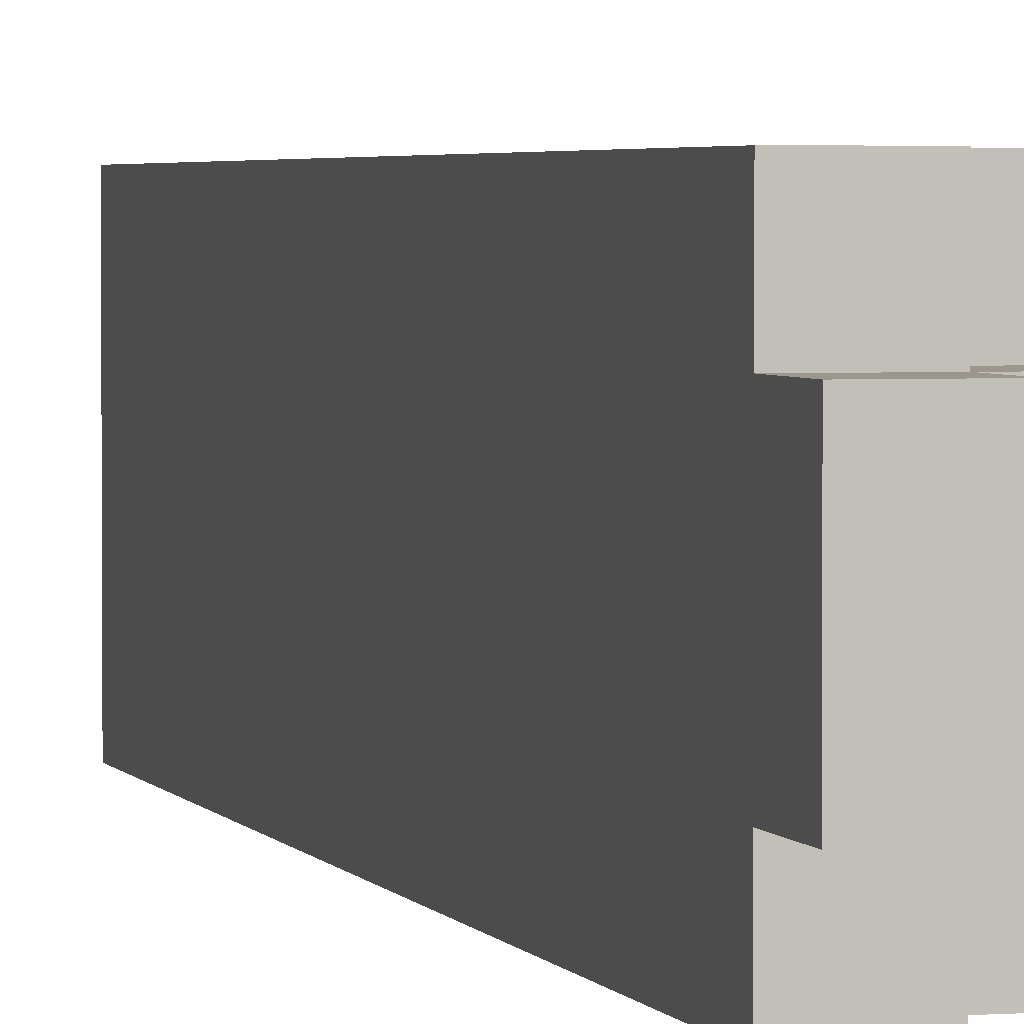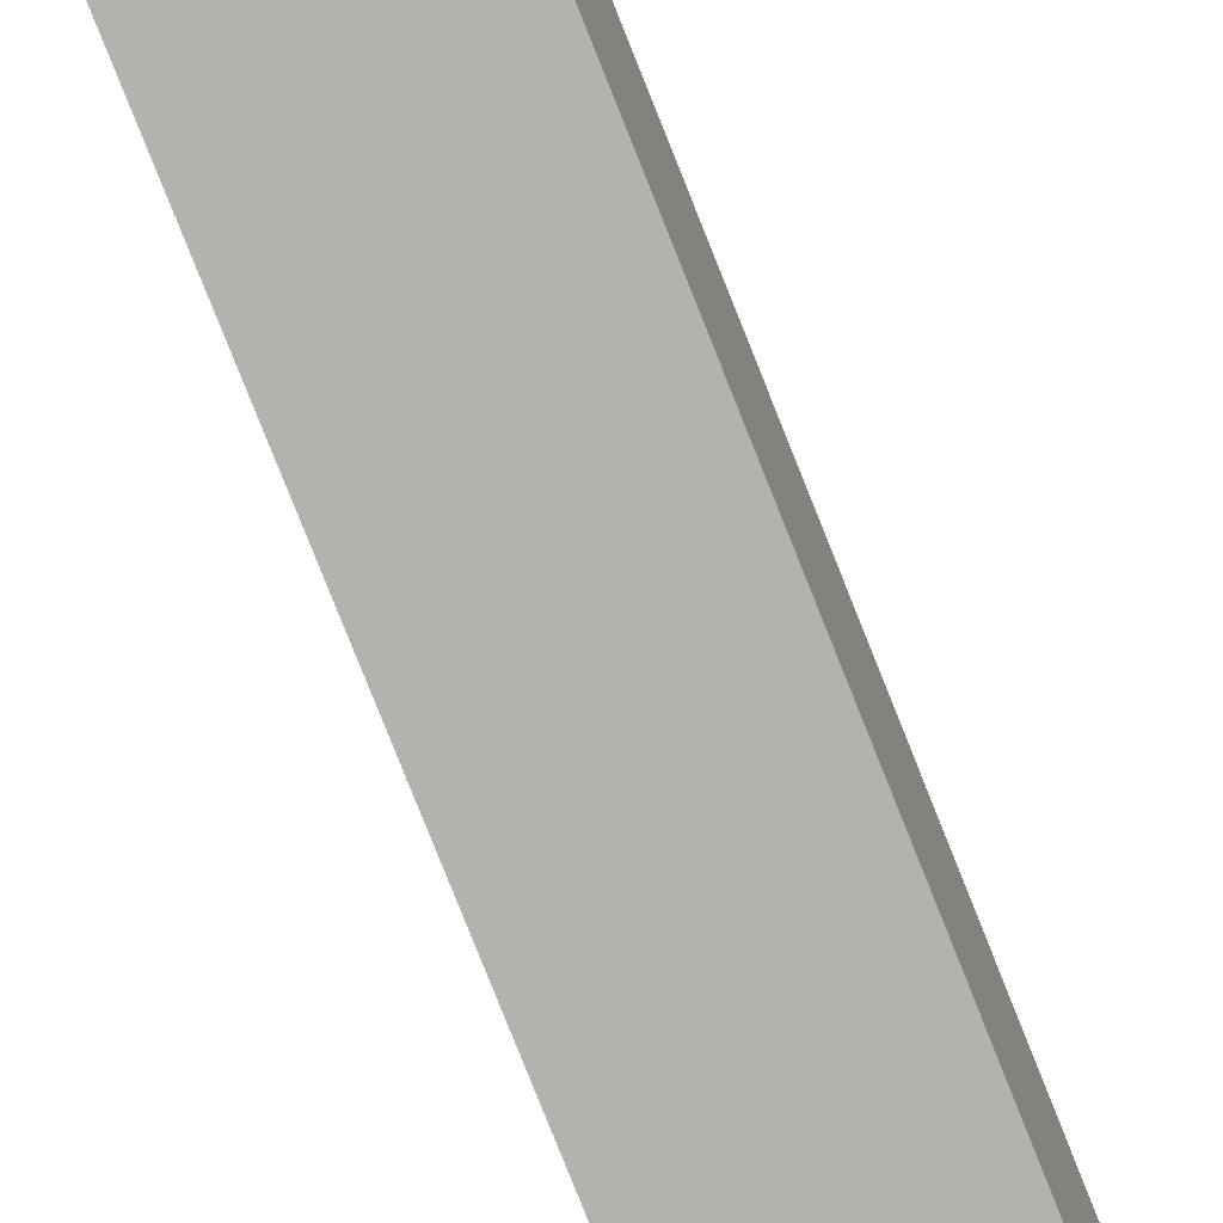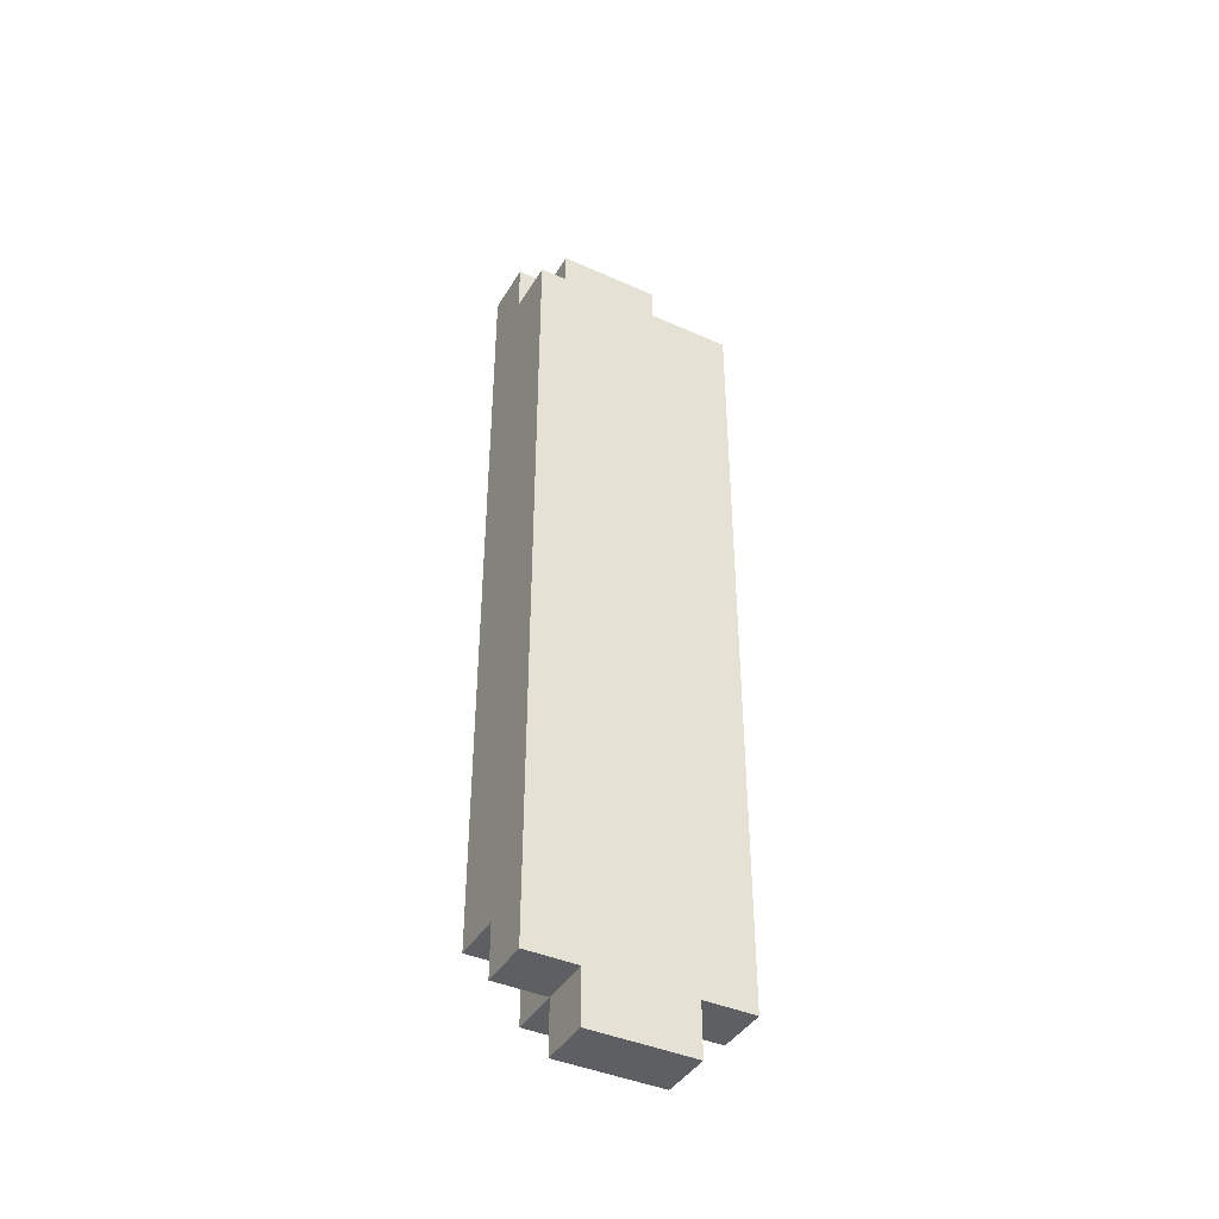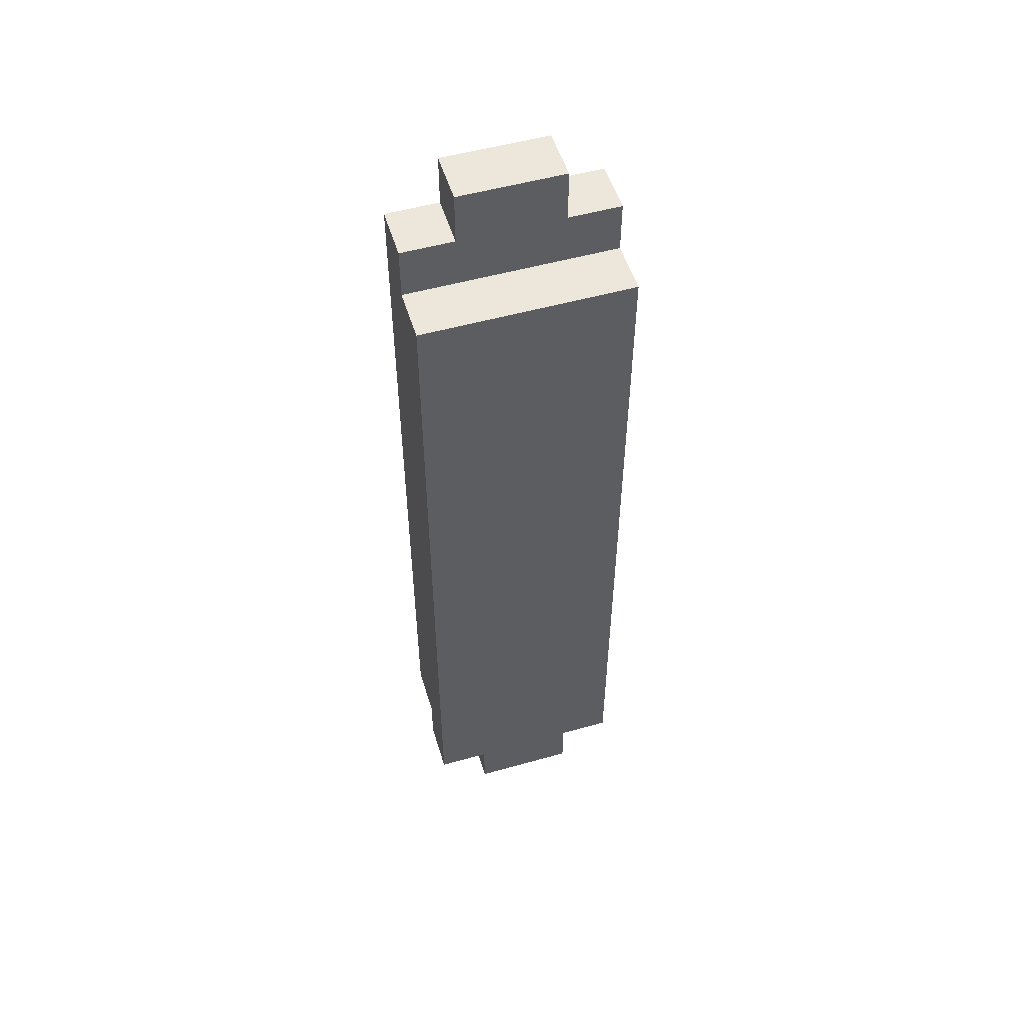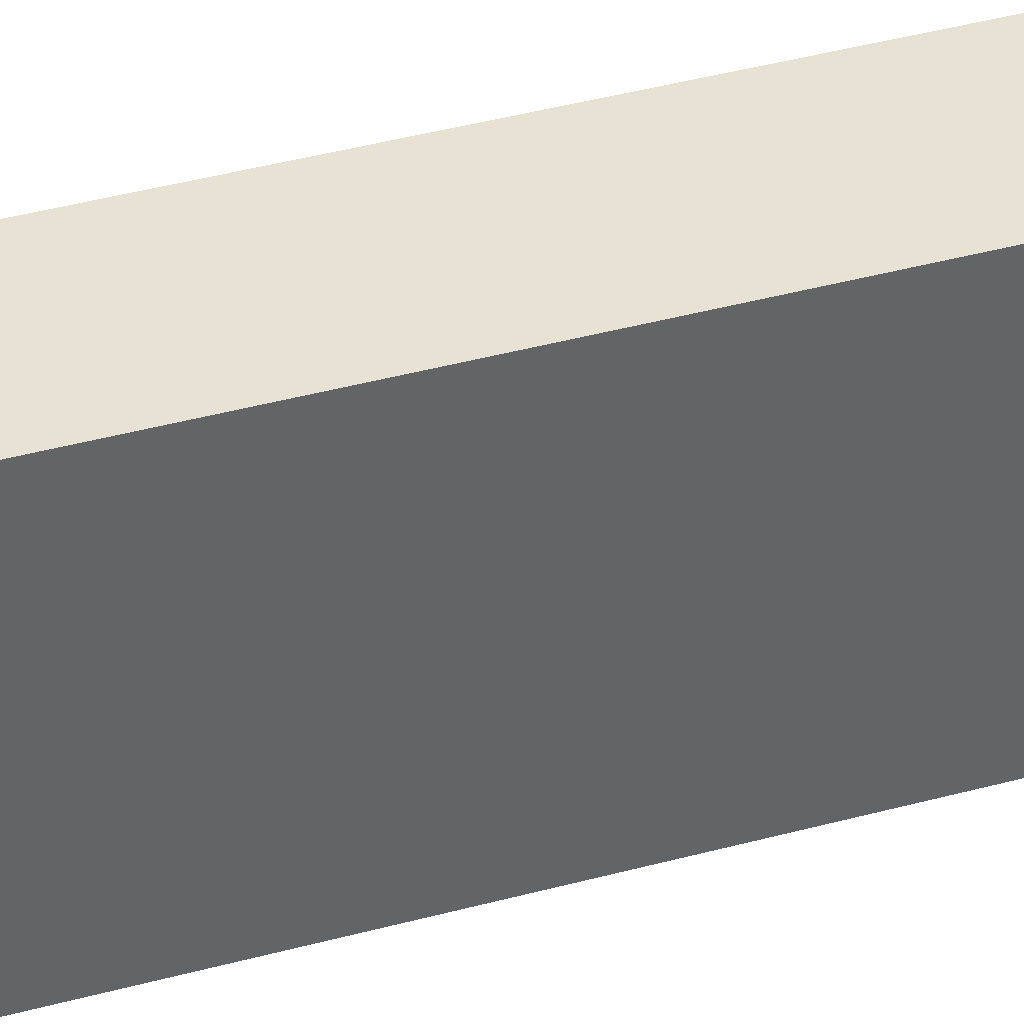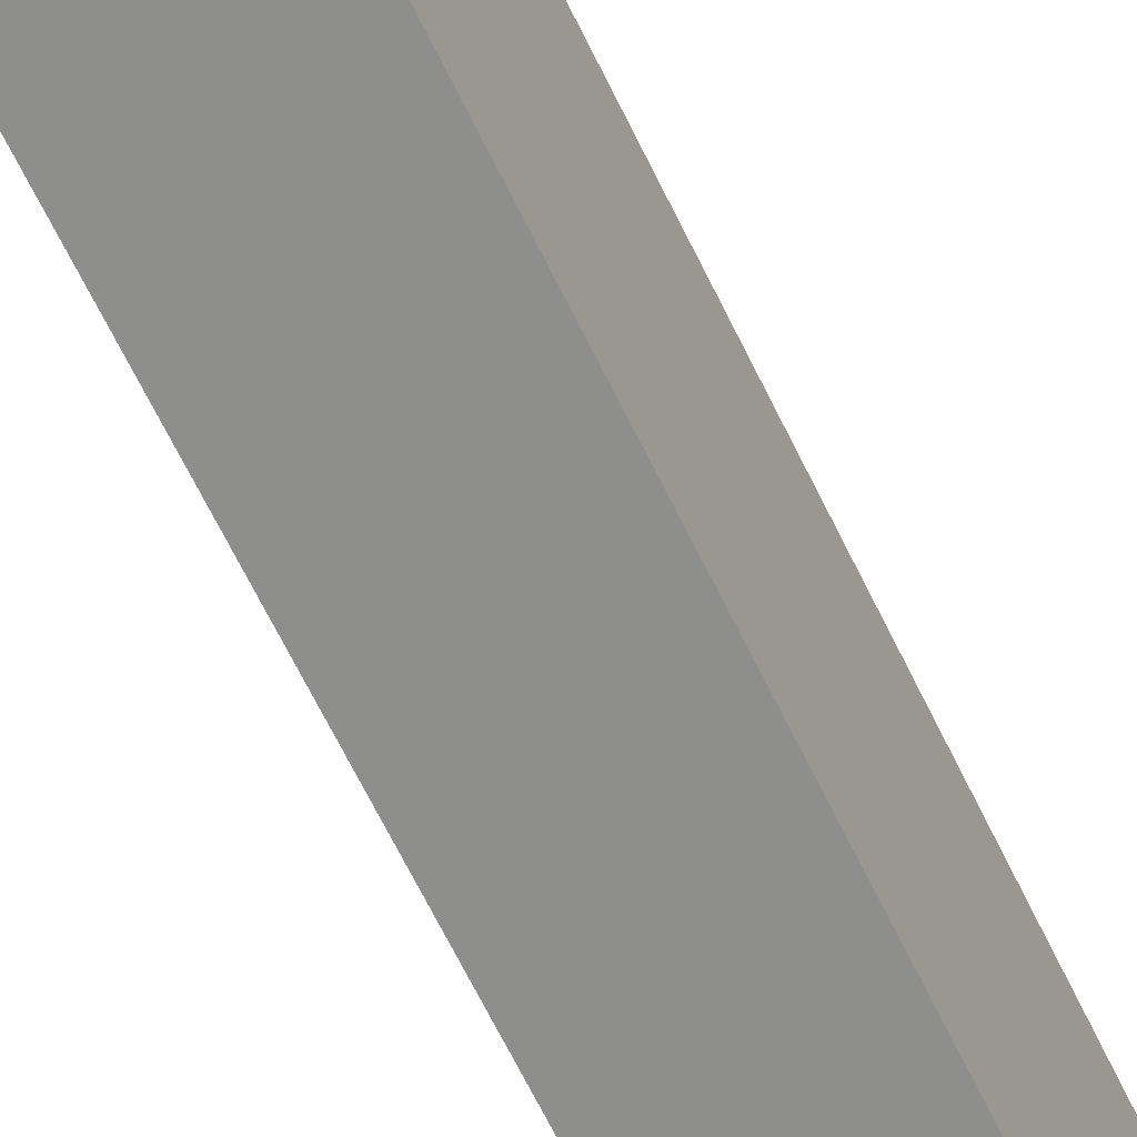
<metadata>
{"format":"obj","ext":"obj","renderer":"f3d","projection":"perspective","resolution":1024,"background":"white","views":[{"elev":2.8,"azim":-14.7,"up":"+Z"},{"elev":-79.5,"azim":21.7,"up":"+Z"},{"elev":-41.2,"azim":-118.4,"up":"+Y"},{"elev":52.9,"azim":-106.8,"up":"+Y"},{"elev":40.0,"azim":71.3,"up":"+Z"},{"elev":-64.9,"azim":-154.3,"up":"+Z"}]}
</metadata>
<code>
o
v -1.2 0.4 0.1
v -1.2 0.4 -0.1
v -1.2 0.5 0.2
v -1.2 0.5 0.1
v -1.2 0.5 -0.1
v -1.2 0.5 -0.2
v -1.2 2 0.2
v -1.2 2 -0.2
v -1.1 2 0.2
v -1.1 2 -0.2
v -1.1 2.1 0.2
v -1.1 2.1 0.1
v -1.1 2.1 -0.1
v -1.1 2.1 -0.2
v -1.1 2.2 0.1
v -1.1 2.2 -0.1
v -1.1 0.4 0.1
v -1.1 0.4 -0.1
v -1.1 0.5 0.2
v -1.1 0.5 0.1
v -1.1 0.5 -0.1
v -1.1 0.5 -0.2
v -1.1 0.6 0.2
v -1.1 0.6 0.1
v -1.1 0.6 -0.1
v -1.1 0.6 -0.2
v -1 0.5 0.1
v -1 0.5 -0.1
v -1 0.6 0.2
v -1 0.6 0.1
v -1 0.6 -0.1
v -1 0.6 -0.2
v -1 0.8 0.1
v -1 0.8 -0.1
v -1 1.7 0.2
v -1 1.7 0.1
v -1 1.7 -0.1
v -1 1.7 -0.2
v -1 2.1 0.2
v -1 2.1 0.1
v -1 2.1 -0.1
v -1 2.1 -0.2
v -1 2.2 0.1
v -1 2.2 -0.1
v -1.2 0.5 0.2
v -1.2 2 0.2
v -1.1 0.5 0.2
v -1.1 0.6 0.2
v -1.1 1.7 0.2
v -1.1 2 0.2
v -1.1 2.1 0.2
v -1 0.6 0.2
v -1 1.7 0.2
v -1 2.1 0.2
v -1.2 0.4 0.1
v -1.2 0.5 0.1
v -1.1 0.4 0.1
v -1.1 0.5 0.1
v -1.1 0.6 0.1
v -1.1 2.1 0.1
v -1.1 2.2 0.1
v -1 0.5 0.1
v -1 0.6 0.1
v -1 2.1 0.1
v -1 2.2 0.1
v -1.2 0.4 -0.1
v -1.2 0.5 -0.1
v -1.1 0.4 -0.1
v -1.1 0.5 -0.1
v -1.1 0.6 -0.1
v -1.1 2.1 -0.1
v -1.1 2.2 -0.1
v -1 0.5 -0.1
v -1 0.6 -0.1
v -1 2.1 -0.1
v -1 2.2 -0.1
v -1.2 0.5 -0.2
v -1.2 2 -0.2
v -1.1 0.5 -0.2
v -1.1 0.6 -0.2
v -1.1 1.7 -0.2
v -1.1 2 -0.2
v -1.1 2.1 -0.2
v -1 0.6 -0.2
v -1 1.7 -0.2
v -1 2.1 -0.2
v -1.2 0.4 0.1
v -1.1 0.4 0.1
v -1.2 0.4 -0.1
v -1.1 0.4 -0.1
v -1.2 0.5 0.2
v -1.1 0.5 0.2
v -1.2 0.5 0.1
v -1.1 0.5 0.1
v -1 0.5 0.1
v -1.2 0.5 -0.1
v -1.1 0.5 -0.1
v -1 0.5 -0.1
v -1.2 0.5 -0.2
v -1.1 0.5 -0.2
v -1.1 0.6 0.2
v -1 0.6 0.2
v -1.1 0.6 0.1
v -1 0.6 0.1
v -1.1 0.6 -0.1
v -1 0.6 -0.1
v -1.1 0.6 -0.2
v -1 0.6 -0.2
v -1.2 2 0.2
v -1.1 2 0.2
v -1.2 2 -0.2
v -1.1 2 -0.2
v -1.1 2.1 0.2
v -1 2.1 0.2
v -1.1 2.1 0.1
v -1 2.1 0.1
v -1.1 2.1 -0.1
v -1 2.1 -0.1
v -1.1 2.1 -0.2
v -1 2.1 -0.2
v -1.1 2.2 0.1
v -1 2.2 0.1
v -1.1 2.2 -0.1
v -1 2.2 -0.1
f 4 2 1
f 5 2 4
f 7 4 3
f 7 6 5
f 7 5 4
f 8 6 7
f 11 10 9
f 12 10 11
f 13 10 12
f 14 10 13
f 15 13 12
f 16 13 15
f 17 18 20
f 20 18 21
f 19 20 23
f 23 20 24
f 21 22 25
f 25 22 26
f 27 28 30
f 30 28 31
f 29 30 33
f 31 32 33
f 30 31 33
f 33 32 34
f 29 33 35
f 33 34 36
f 35 33 36
f 34 32 37
f 36 34 37
f 37 32 38
f 35 36 39
f 36 37 39
f 37 38 39
f 39 38 40
f 40 38 41
f 41 38 42
f 40 41 43
f 43 41 44
f 47 46 45
f 48 46 47
f 49 46 48
f 50 46 49
f 52 49 48
f 53 51 50
f 53 49 52
f 53 50 49
f 54 51 53
f 57 56 55
f 58 56 57
f 62 59 58
f 63 59 62
f 64 61 60
f 65 61 64
f 66 67 68
f 68 67 69
f 69 70 73
f 73 70 74
f 71 72 75
f 75 72 76
f 77 78 79
f 79 78 80
f 80 78 81
f 81 78 82
f 80 81 84
f 82 83 85
f 84 81 85
f 81 82 85
f 85 83 86
f 89 88 87
f 90 88 89
f 93 92 91
f 94 92 93
f 97 95 94
f 98 95 97
f 99 97 96
f 100 97 99
f 103 102 101
f 104 102 103
f 107 106 105
f 108 106 107
f 109 110 111
f 111 110 112
f 113 114 115
f 115 114 116
f 117 118 119
f 119 118 120
f 121 122 123
f 123 122 124

</code>
